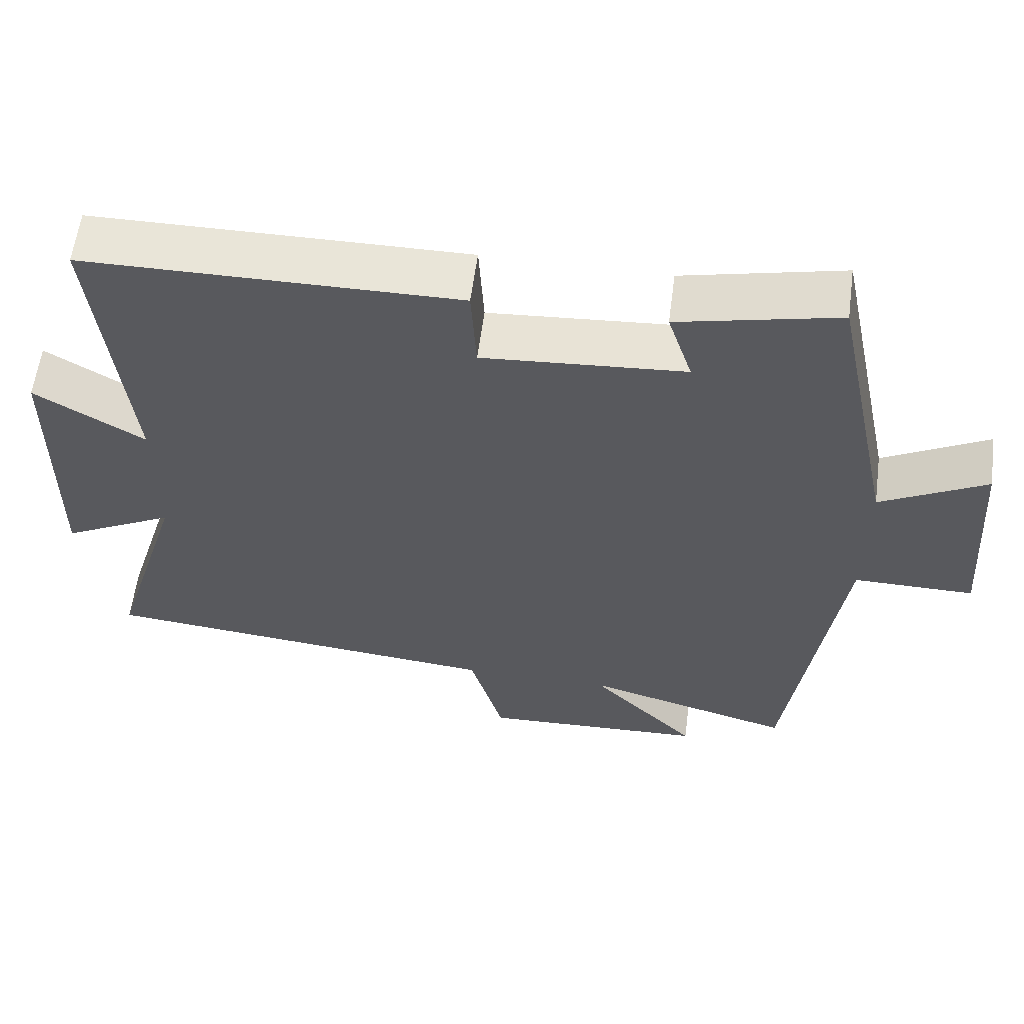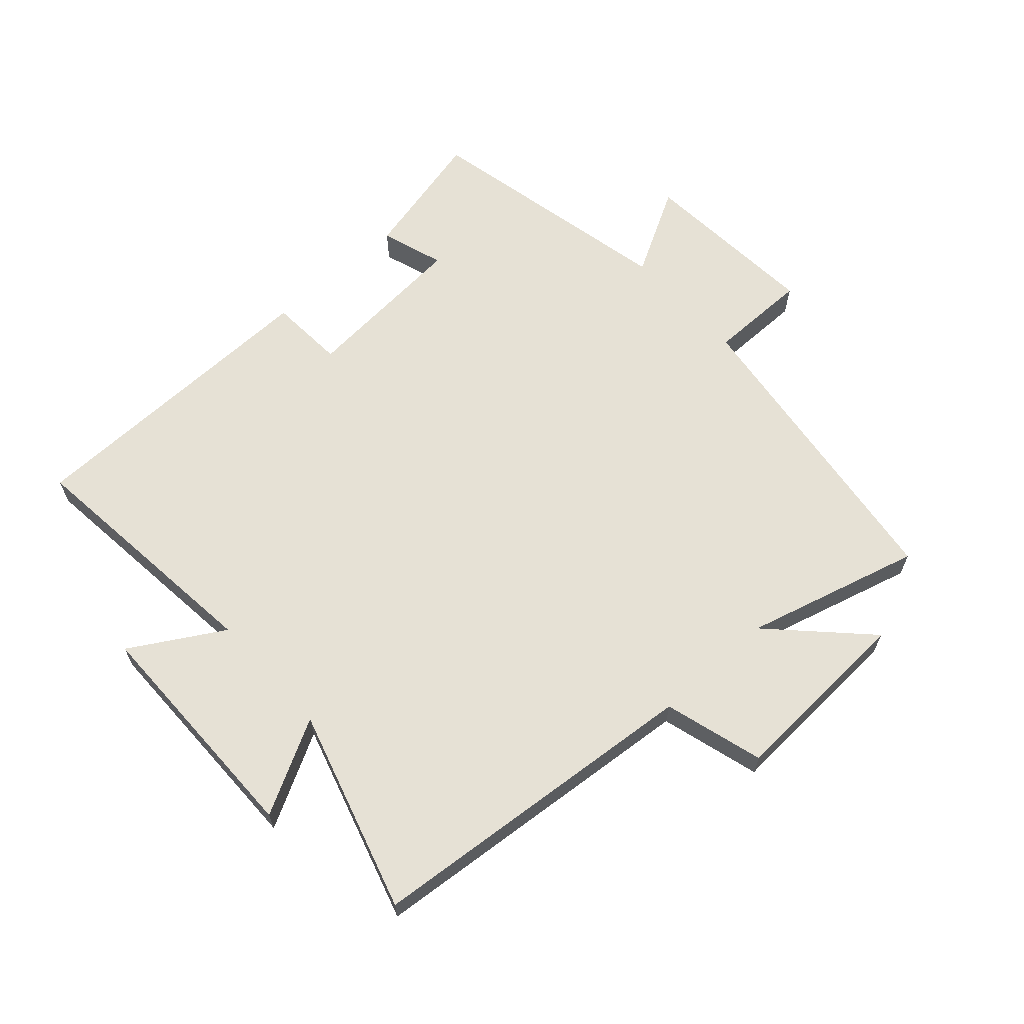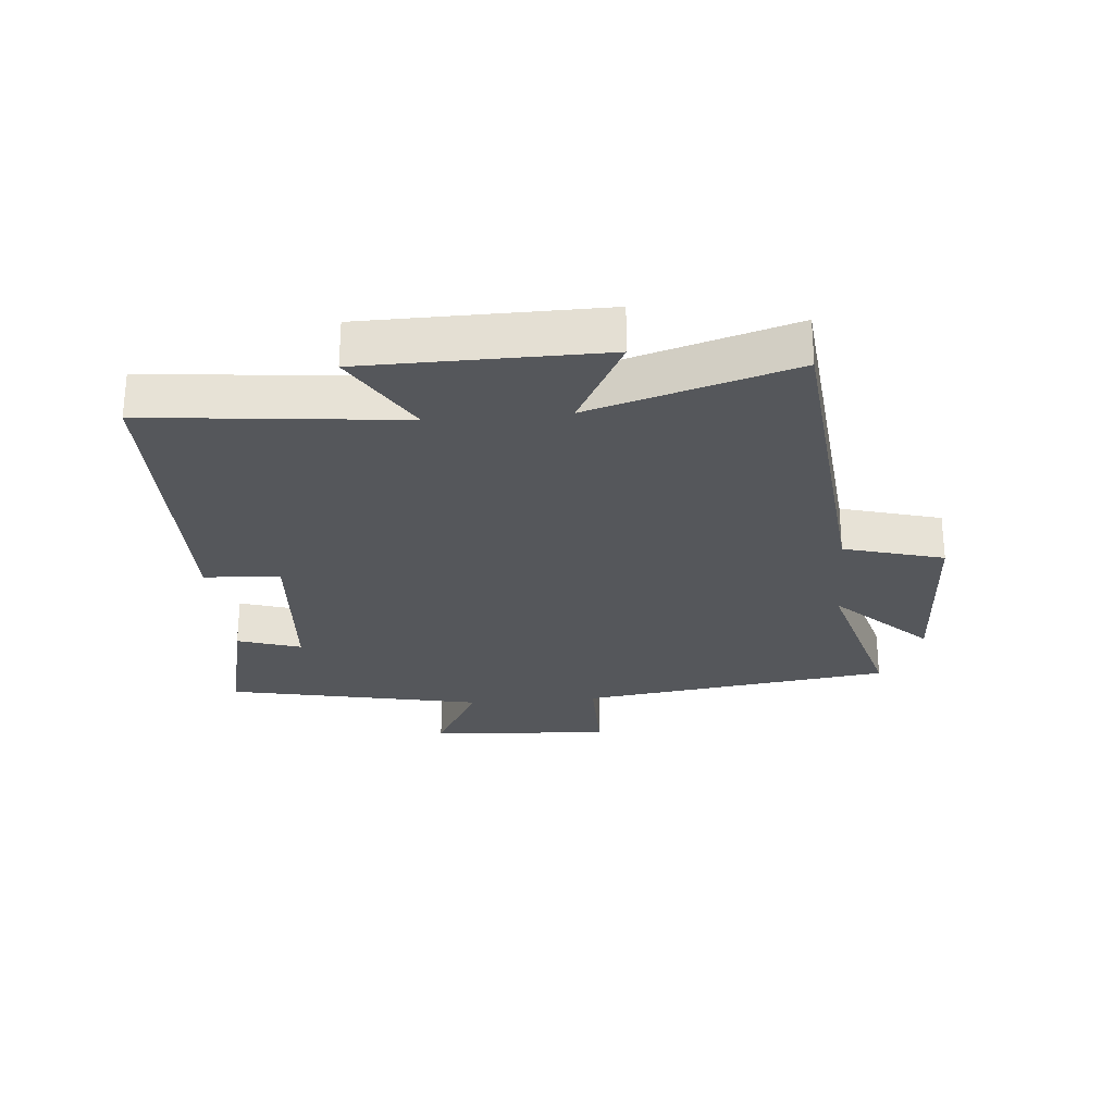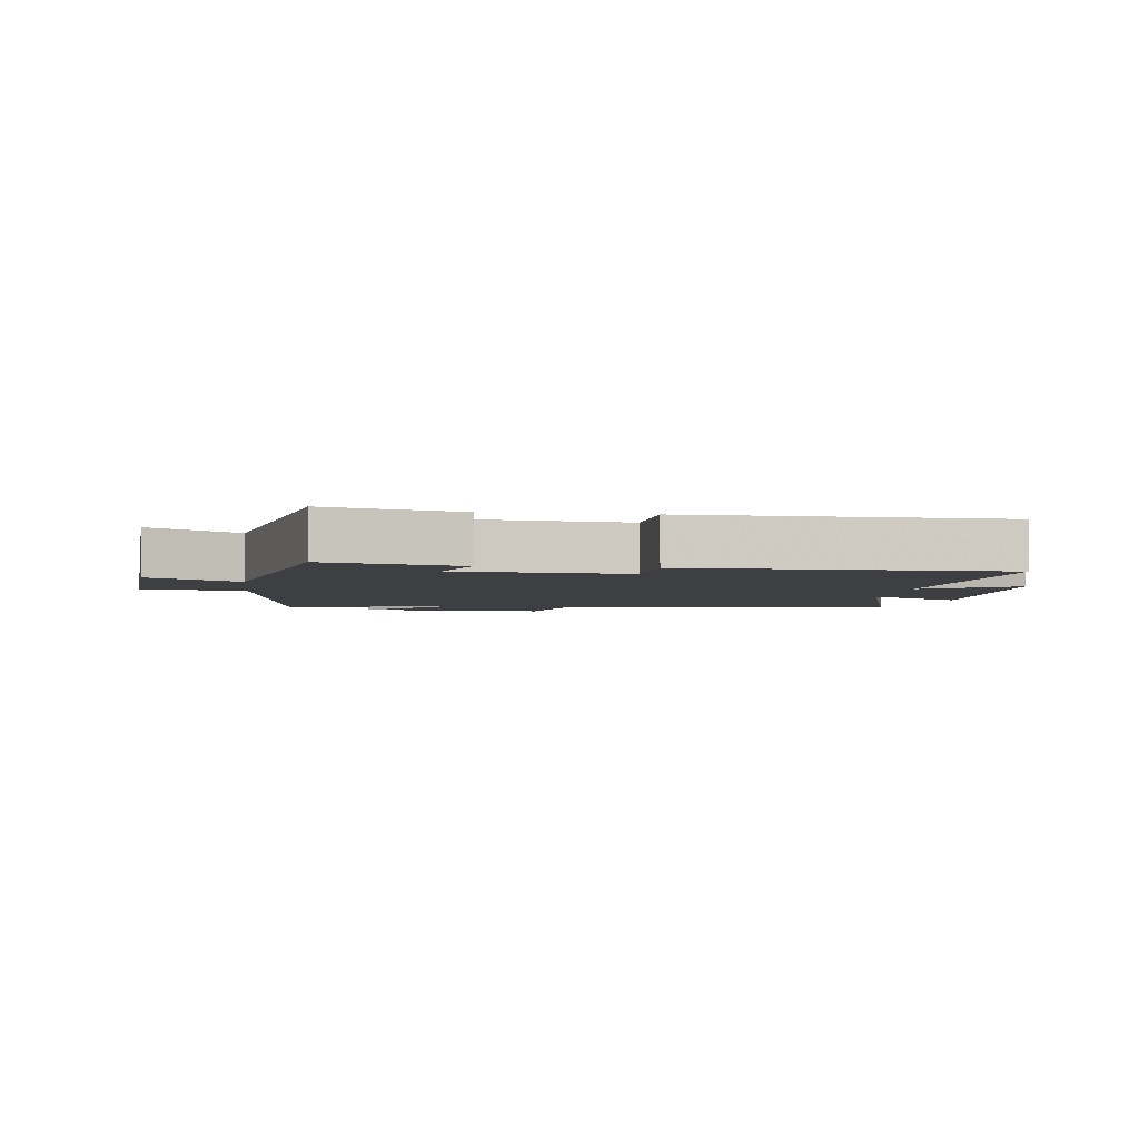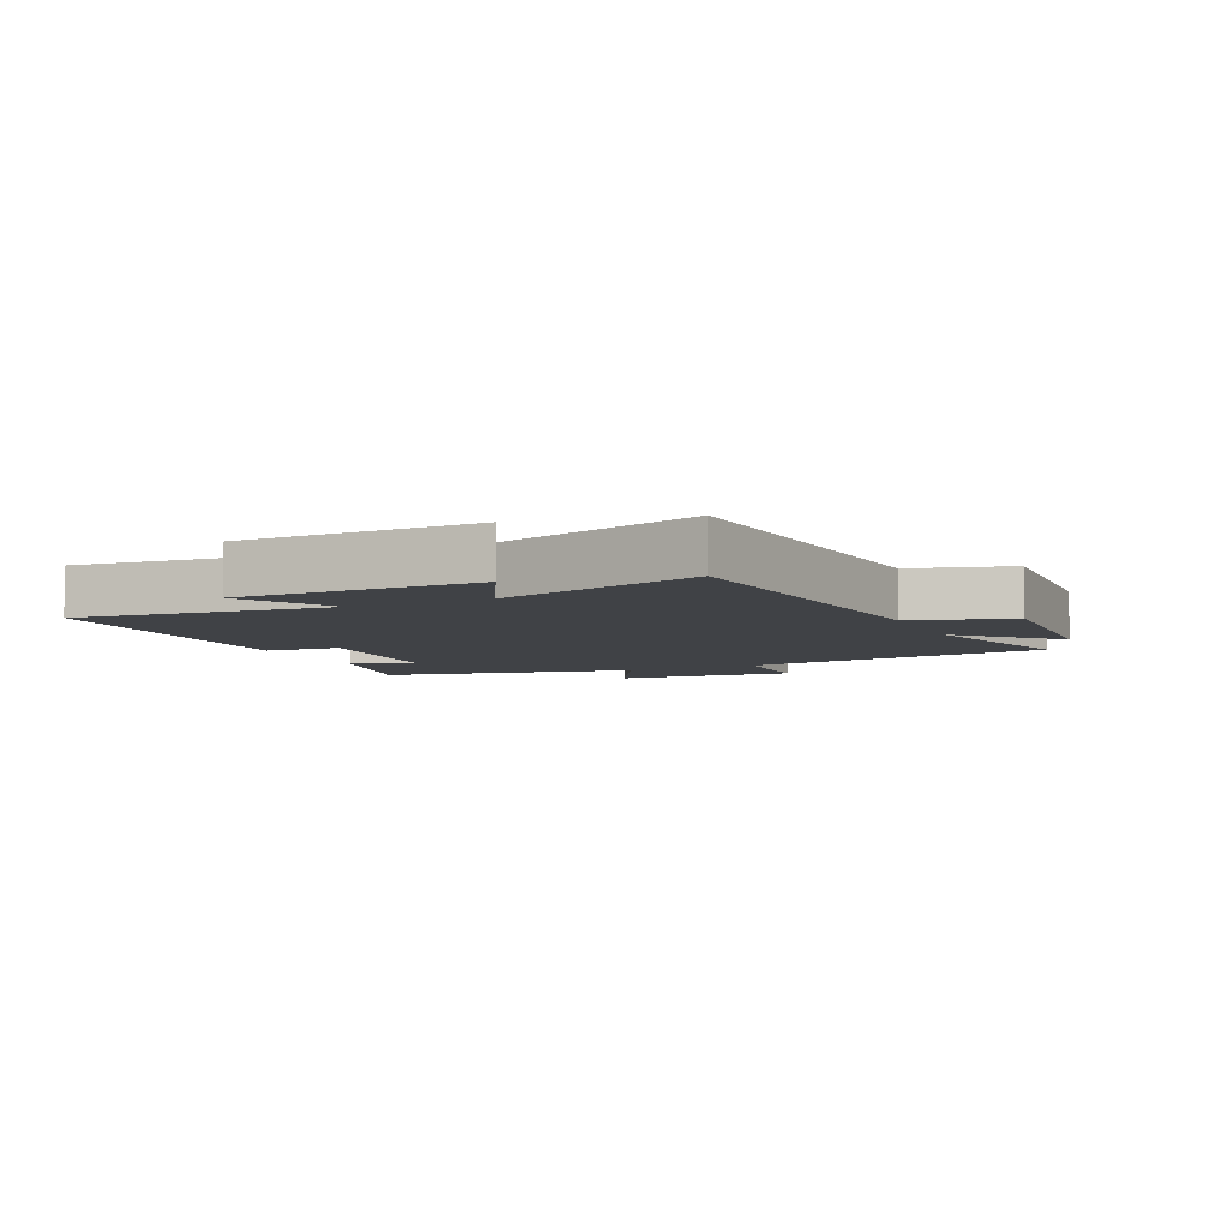
<metadata>
{"format":"obj","ext":"obj","renderer":"f3d","projection":"perspective","resolution":1024,"background":"white","views":[{"elev":59.4,"azim":-172.5,"up":"+Z"},{"elev":64.1,"azim":137.7,"up":"+Y"},{"elev":-26.6,"azim":95.0,"up":"+Y"},{"elev":-3.9,"azim":-7.4,"up":"+Y"},{"elev":-6.3,"azim":114.5,"up":"+Y"}]}
</metadata>
<code>
v 0.542 0.07 0.495
v 0.5 0.07 0.088
v 0.647 0.07 0.176
v 0.651 0.07 -0.204
v 0.5 0.07 -0.124
v 0.598 0.07 -0.448
v 0.054 0.07 -0.5
v 0.009 0.07 -0.66
v -0.293 0.07 -0.646
v -0.15 0.07 -0.5
v -0.431 0.07 -0.578
v -0.5 0.07 -0.076
v -0.661 0.07 -0.077
v -0.641 0.07 0.215
v -0.5 0.07 0.138
v -0.415 0.07 0.549
v -0.202 0.07 0.5
v -0.235 0.07 0.398
v 0.035 0.07 0.378
v 0.042 0.07 0.5
v 0.542 0 0.495
v 0.5 0 0.088
v 0.647 0 0.176
v 0.651 0 -0.204
v 0.5 0 -0.124
v 0.598 0 -0.448
v 0.054 0 -0.5
v 0.009 0 -0.66
v -0.293 0 -0.646
v -0.15 0 -0.5
v -0.431 0 -0.578
v -0.5 0 -0.076
v -0.661 0 -0.077
v -0.641 0 0.215
v -0.5 0 0.138
v -0.415 0 0.549
v -0.202 0 0.5
v -0.235 0 0.398
v 0.035 0 0.378
v 0.042 0 0.5
f 19 20 1 2
f 18 19 2
f 15 16 17 18
f 15 18 2
f 12 13 14 15
f 10 11 12 15
f 10 15 2
f 7 8 9 10
f 5 6 7 10
f 5 10 2 3
f 3 4 5
f 22 21 40 39
f 22 39 38
f 38 37 36 35
f 22 38 35
f 35 34 33 32
f 35 32 31 30
f 22 35 30
f 30 29 28 27
f 30 27 26 25
f 23 22 30 25
f 25 24 23
f 1 21 22 2
f 2 22 23 3
f 3 23 24 4
f 4 24 25 5
f 5 25 26 6
f 6 26 27 7
f 7 27 28 8
f 8 28 29 9
f 9 29 30 10
f 10 30 31 11
f 11 31 32 12
f 12 32 33 13
f 13 33 34 14
f 14 34 35 15
f 15 35 36 16
f 16 36 37 17
f 17 37 38 18
f 18 38 39 19
f 19 39 40 20
f 20 40 21 1

</code>
